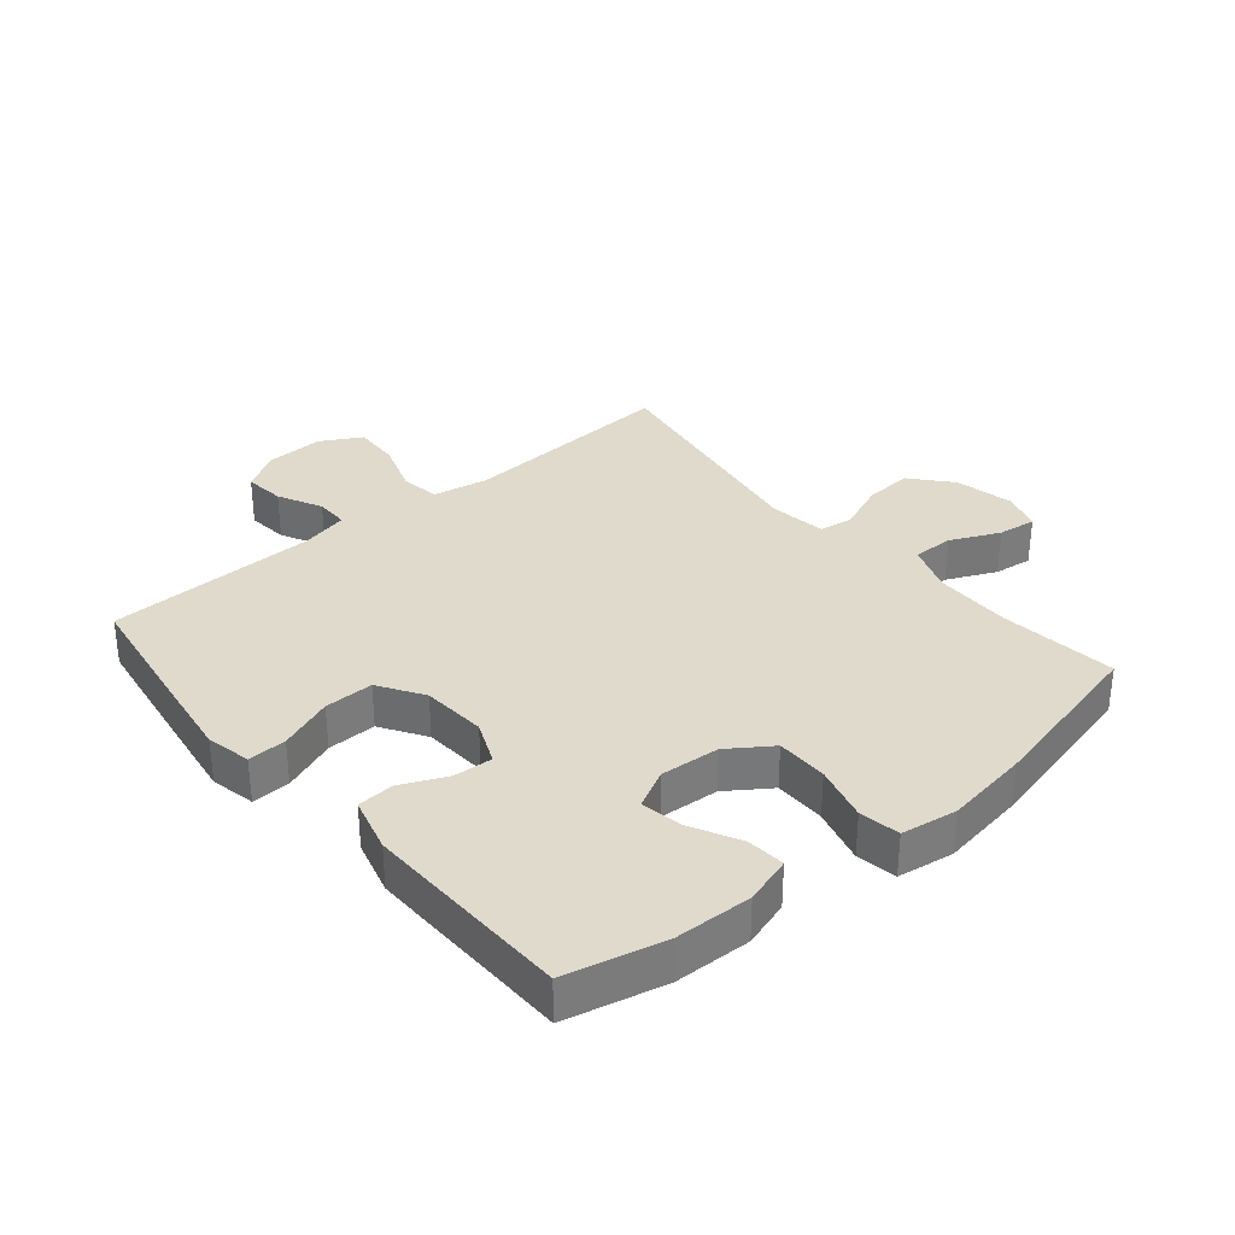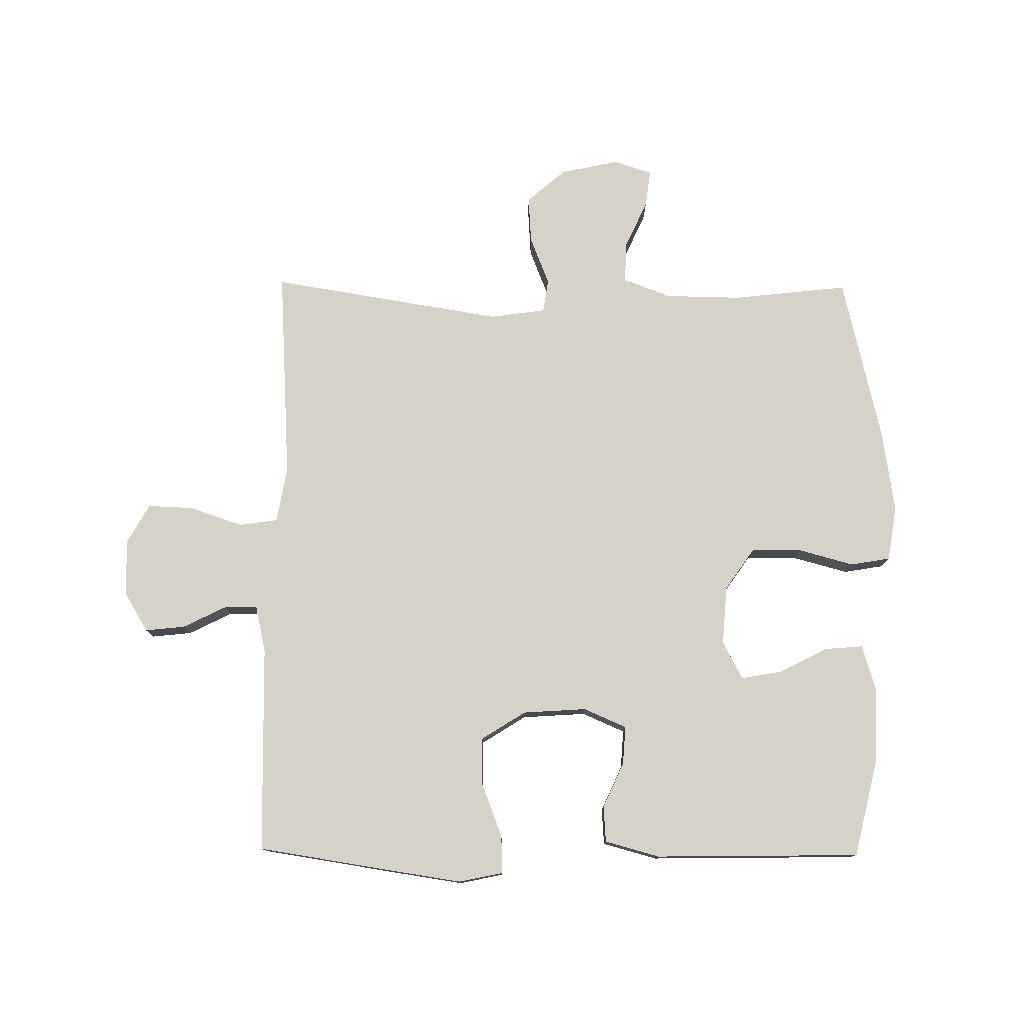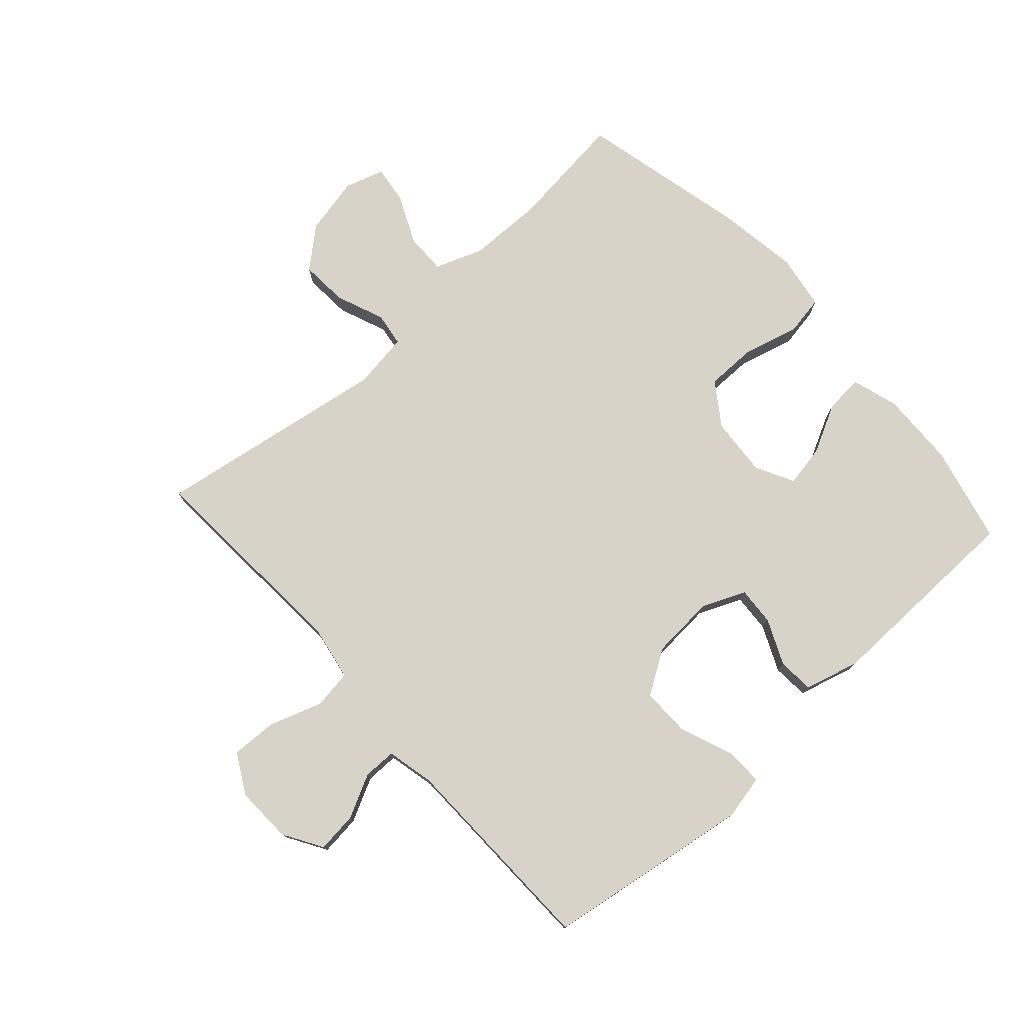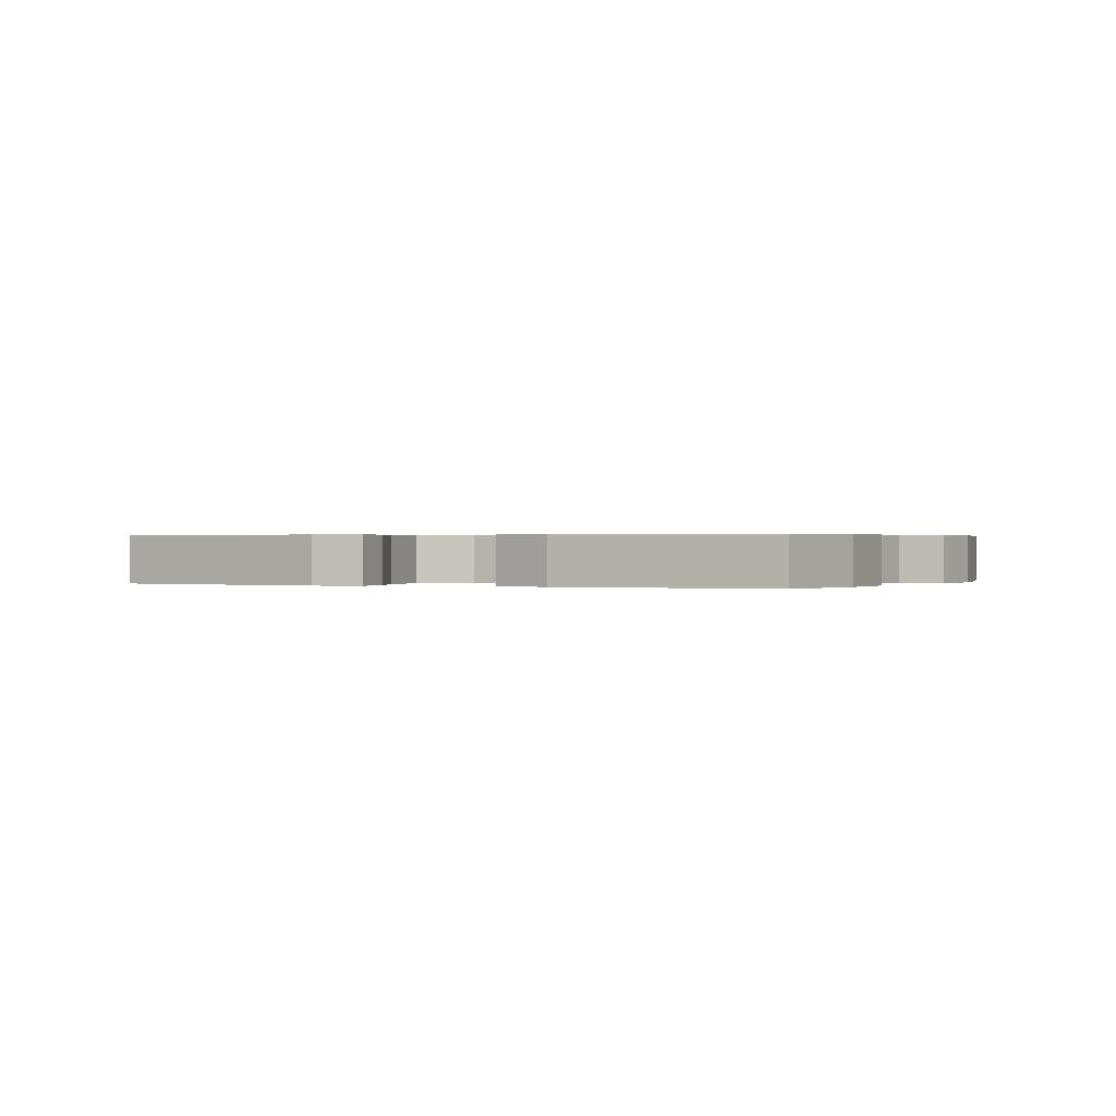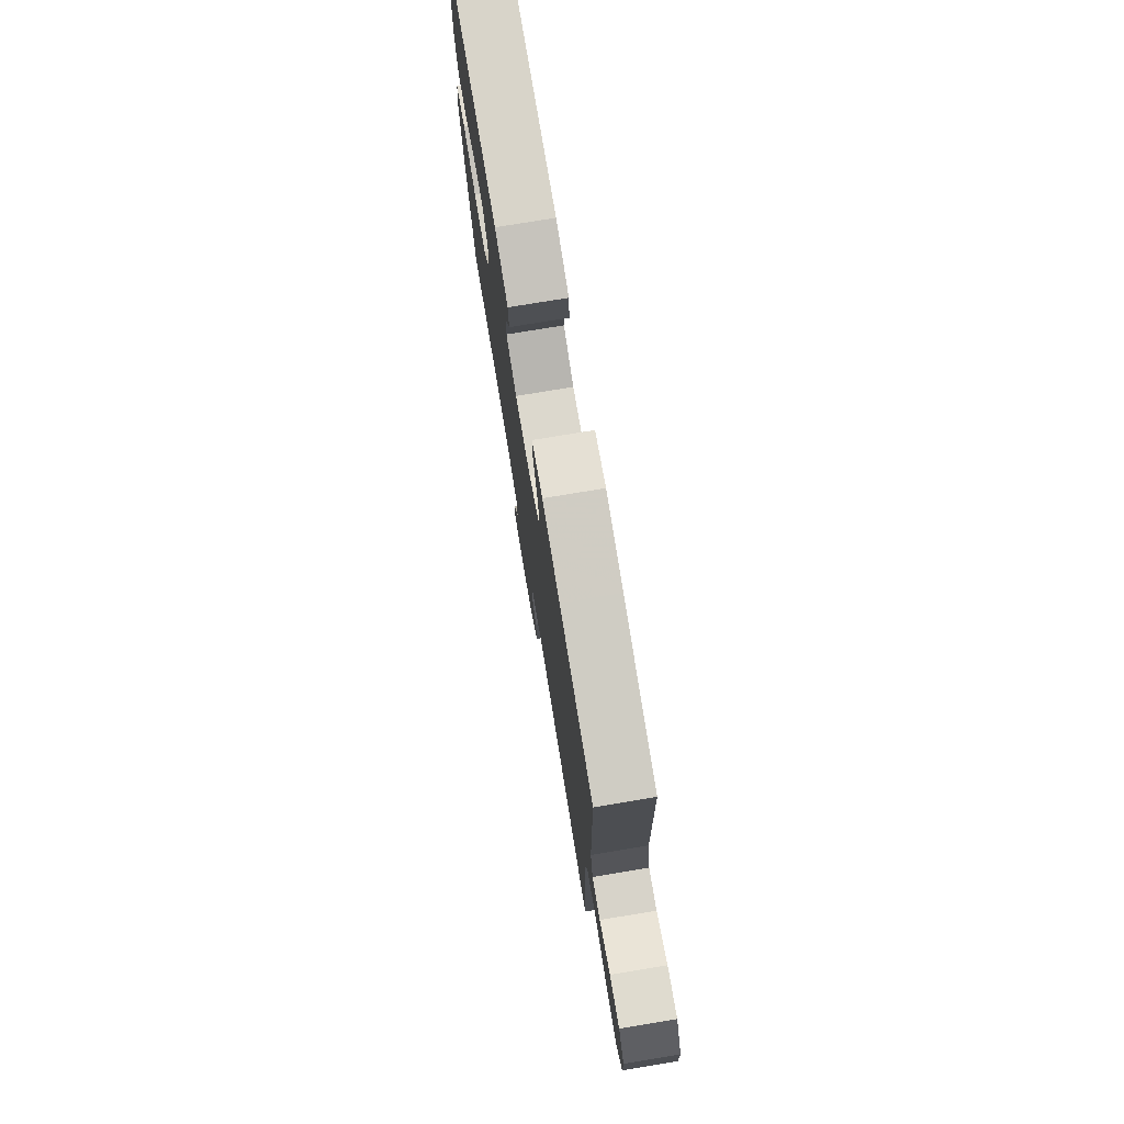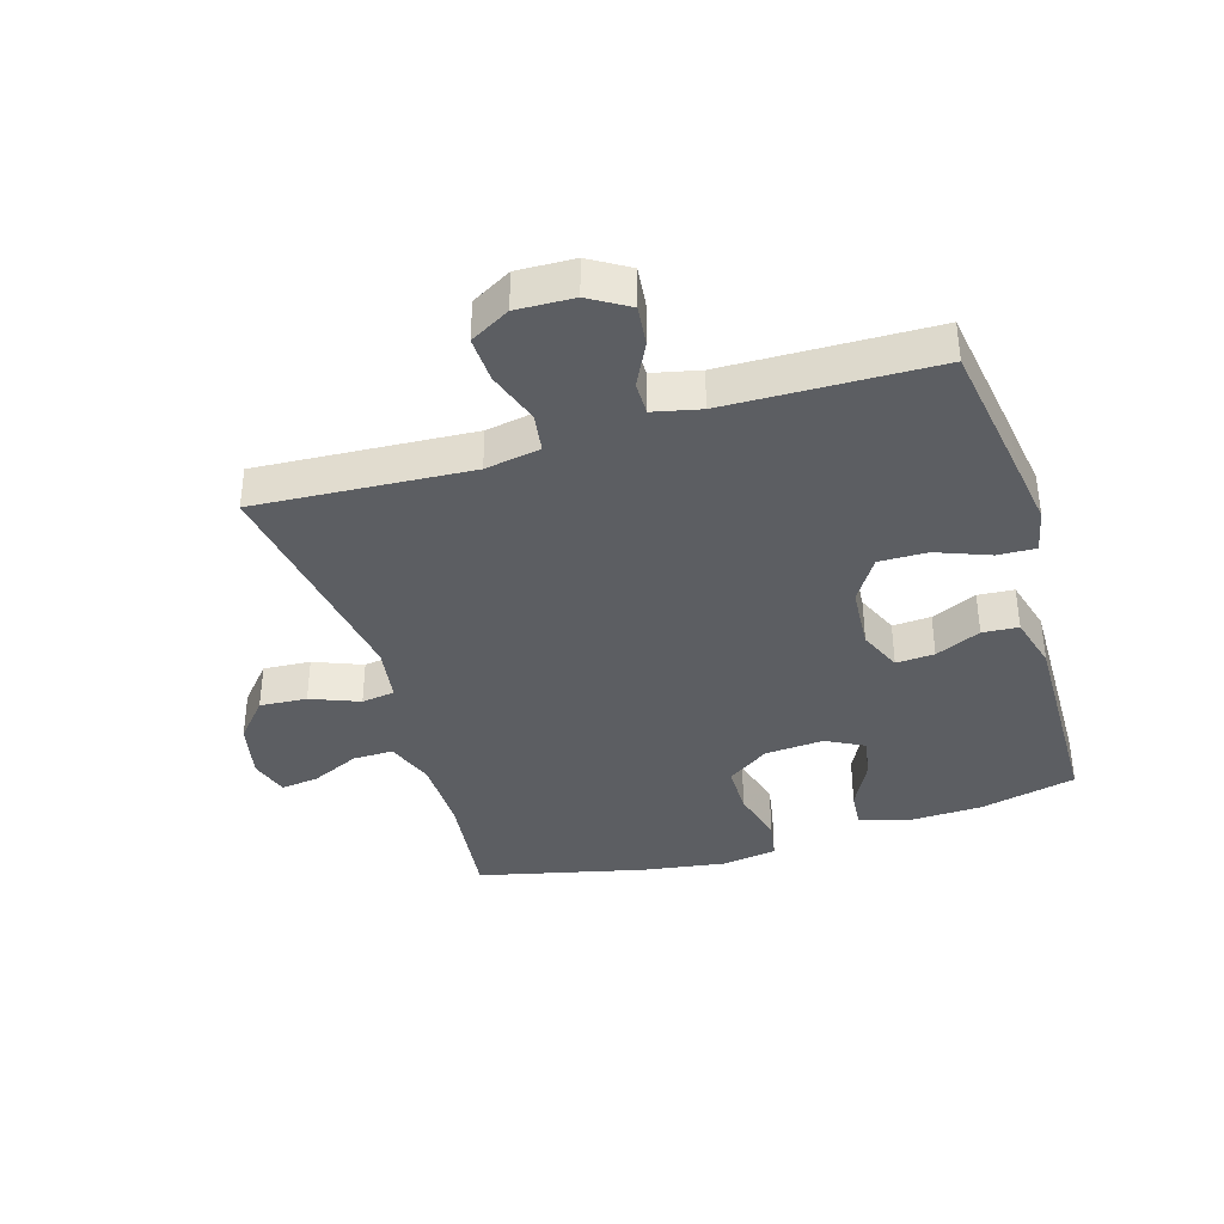
<metadata>
{"format":"obj","ext":"obj","renderer":"f3d","projection":"perspective","resolution":1024,"background":"white","views":[{"elev":33.0,"azim":49.9,"up":"+Y"},{"elev":77.7,"azim":0.6,"up":"+Y"},{"elev":77.0,"azim":-42.1,"up":"+Y"},{"elev":0.3,"azim":24.1,"up":"+Y"},{"elev":76.3,"azim":-99.4,"up":"+Z"},{"elev":-37.8,"azim":-73.2,"up":"+Y"}]}
</metadata>
<code>
v 0.5 0.07 0.5
v 0.537 0.07 0.343
v 0.541 0.07 0.221
v 0.518 0.07 0.146
v 0.457 0.07 0.151
v 0.379 0.07 0.191
v 0.312 0.07 0.203
v 0.28 0.07 0.142
v 0.287 0.07 0.047
v 0.334 0.07 -0.021
v 0.416 0.07 -0.021
v 0.505 0.07 0.003
v 0.569 0.07 -0.008
v 0.583 0.07 -0.097
v 0.563 0.07 -0.23
v 0.5 0.07 -0.5
v 0.312 0.07 -0.479
v 0.19 0.07 -0.481
v 0.113 0.07 -0.51
v 0.114 0.07 -0.575
v 0.15 0.07 -0.653
v 0.158 0.07 -0.714
v 0.095 0.07 -0.734
v 0.002 0.07 -0.714
v -0.061 0.07 -0.66
v -0.056 0.07 -0.584
v -0.025 0.07 -0.506
v -0.033 0.07 -0.452
v -0.123 0.07 -0.439
v -0.5 0.07 -0.5
v -0.479 0.07 -0.154
v -0.495 0.07 -0.065
v -0.558 0.07 -0.056
v -0.643 0.07 -0.085
v -0.717 0.07 -0.088
v -0.753 0.07 -0.024
v -0.75 0.07 0.068
v -0.712 0.07 0.131
v -0.647 0.07 0.124
v -0.577 0.07 0.089
v -0.524 0.07 0.089
v -0.507 0.07 0.165
v -0.5 0.07 0.5
v -0.28 0.07 0.534
v -0.166 0.07 0.551
v -0.095 0.07 0.536
v -0.097 0.07 0.475
v -0.13 0.07 0.389
v -0.131 0.07 0.311
v -0.06 0.07 0.266
v 0.043 0.07 0.259
v 0.112 0.07 0.289
v 0.108 0.07 0.351
v 0.075 0.07 0.424
v 0.079 0.07 0.482
v 0.167 0.07 0.506
v 0.5 0 0.5
v 0.537 0 0.343
v 0.541 0 0.221
v 0.518 0 0.146
v 0.457 0 0.151
v 0.379 0 0.191
v 0.312 0 0.203
v 0.28 0 0.142
v 0.287 0 0.047
v 0.334 0 -0.021
v 0.416 0 -0.021
v 0.505 0 0.003
v 0.569 0 -0.008
v 0.583 0 -0.097
v 0.563 0 -0.23
v 0.5 0 -0.5
v 0.312 0 -0.479
v 0.19 0 -0.481
v 0.113 0 -0.51
v 0.114 0 -0.575
v 0.15 0 -0.653
v 0.158 0 -0.714
v 0.095 0 -0.734
v 0.002 0 -0.714
v -0.061 0 -0.66
v -0.056 0 -0.584
v -0.025 0 -0.506
v -0.033 0 -0.452
v -0.123 0 -0.439
v -0.5 0 -0.5
v -0.479 0 -0.154
v -0.495 0 -0.065
v -0.558 0 -0.056
v -0.643 0 -0.085
v -0.717 0 -0.088
v -0.753 0 -0.024
v -0.75 0 0.068
v -0.712 0 0.131
v -0.647 0 0.124
v -0.577 0 0.089
v -0.524 0 0.089
v -0.507 0 0.165
v -0.5 0 0.5
v -0.28 0 0.534
v -0.166 0 0.551
v -0.095 0 0.536
v -0.097 0 0.475
v -0.13 0 0.389
v -0.131 0 0.311
v -0.06 0 0.266
v 0.043 0 0.259
v 0.112 0 0.289
v 0.108 0 0.351
v 0.075 0 0.424
v 0.079 0 0.482
v 0.167 0 0.506
f 4 5 6
f 3 4 6
f 2 3 6
f 1 2 6
f 56 1 6
f 55 56 6
f 54 55 6
f 53 54 6
f 52 53 6 7
f 51 52 7 8
f 50 51 8 9
f 46 47 48
f 45 46 48
f 44 45 48
f 43 44 48
f 42 43 48
f 41 42 48 49
f 38 39 40
f 37 38 40
f 36 37 40
f 35 36 40
f 34 35 40
f 33 34 40
f 32 33 40 41
f 29 30 31
f 28 29 31 32
f 25 26 27
f 24 25 27
f 23 24 27
f 22 23 27
f 21 22 27
f 20 21 27
f 19 20 27 28
f 41 49 50
f 32 41 50
f 28 32 50
f 19 28 50
f 18 19 50
f 15 16 17
f 14 15 17
f 13 14 17
f 12 13 17
f 11 12 17
f 50 9 10
f 18 50 10
f 10 11 17 18
f 62 61 60
f 62 60 59
f 62 59 58
f 62 58 57
f 62 57 112
f 62 112 111
f 62 111 110
f 62 110 109
f 63 62 109 108
f 64 63 108 107
f 65 64 107 106
f 104 103 102
f 104 102 101
f 104 101 100
f 104 100 99
f 104 99 98
f 105 104 98 97
f 96 95 94
f 96 94 93
f 96 93 92
f 96 92 91
f 96 91 90
f 96 90 89
f 97 96 89 88
f 87 86 85
f 88 87 85 84
f 83 82 81
f 83 81 80
f 83 80 79
f 83 79 78
f 83 78 77
f 83 77 76
f 84 83 76 75
f 106 105 97
f 106 97 88
f 106 88 84
f 106 84 75
f 106 75 74
f 73 72 71
f 73 71 70
f 73 70 69
f 73 69 68
f 73 68 67
f 66 65 106
f 66 106 74
f 74 73 67 66
f 1 57 58 2
f 2 58 59 3
f 3 59 60 4
f 4 60 61 5
f 5 61 62 6
f 6 62 63 7
f 7 63 64 8
f 8 64 65 9
f 9 65 66 10
f 10 66 67 11
f 11 67 68 12
f 12 68 69 13
f 13 69 70 14
f 14 70 71 15
f 15 71 72 16
f 16 72 73 17
f 17 73 74 18
f 18 74 75 19
f 19 75 76 20
f 20 76 77 21
f 21 77 78 22
f 22 78 79 23
f 23 79 80 24
f 24 80 81 25
f 25 81 82 26
f 26 82 83 27
f 27 83 84 28
f 28 84 85 29
f 29 85 86 30
f 30 86 87 31
f 31 87 88 32
f 32 88 89 33
f 33 89 90 34
f 34 90 91 35
f 35 91 92 36
f 36 92 93 37
f 37 93 94 38
f 38 94 95 39
f 39 95 96 40
f 40 96 97 41
f 41 97 98 42
f 42 98 99 43
f 43 99 100 44
f 44 100 101 45
f 45 101 102 46
f 46 102 103 47
f 47 103 104 48
f 48 104 105 49
f 49 105 106 50
f 50 106 107 51
f 51 107 108 52
f 52 108 109 53
f 53 109 110 54
f 54 110 111 55
f 55 111 112 56
f 56 112 57 1

</code>
